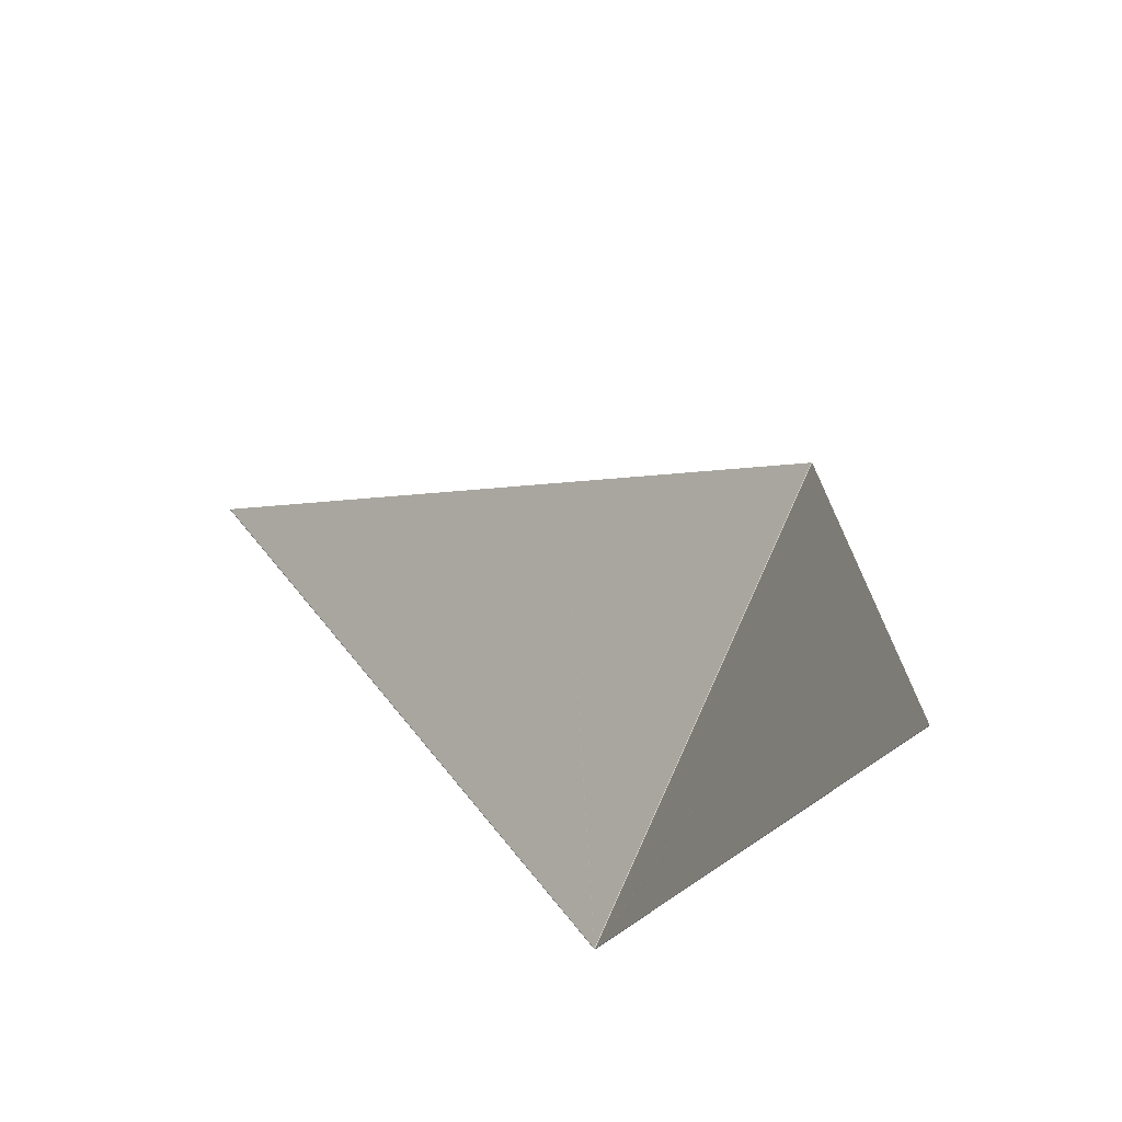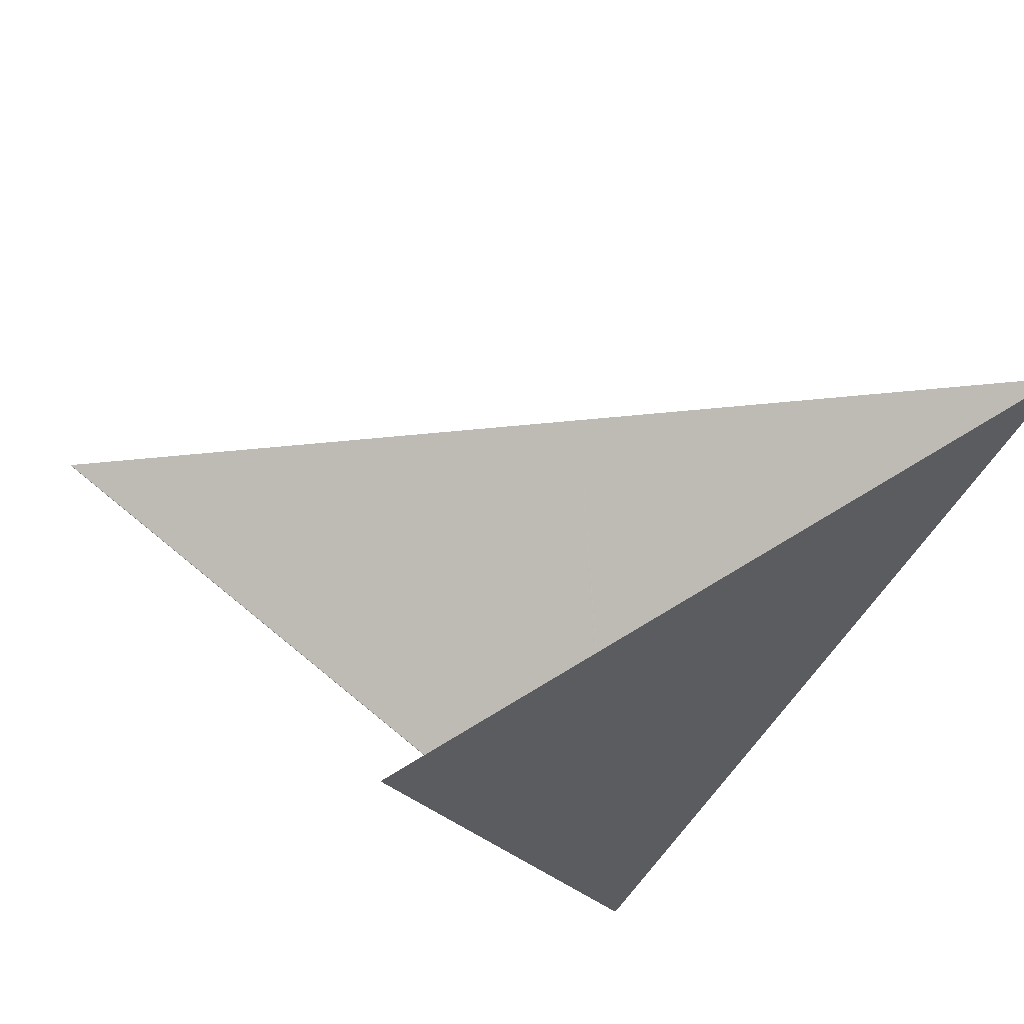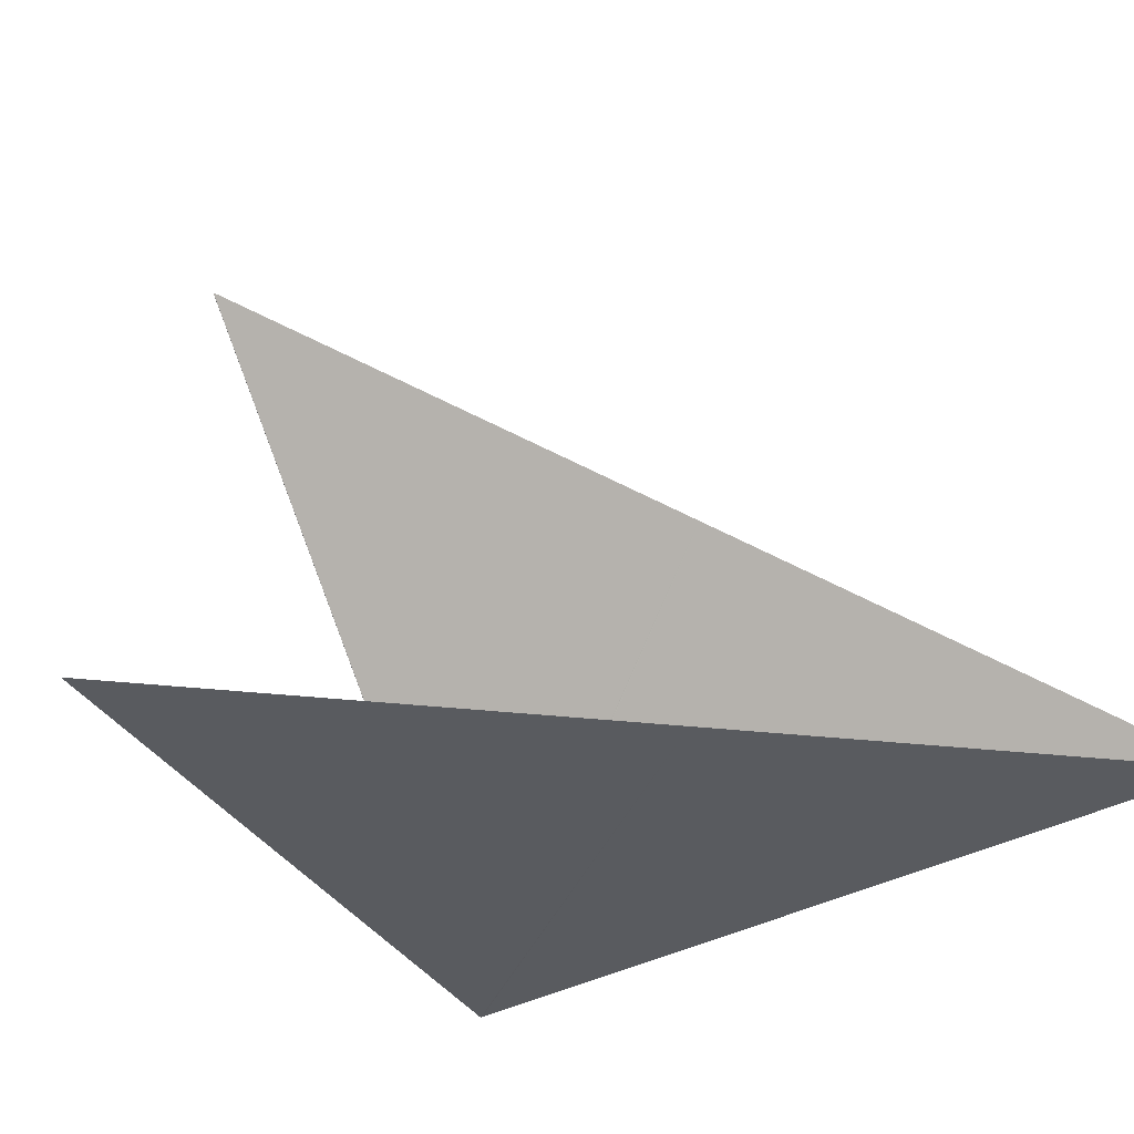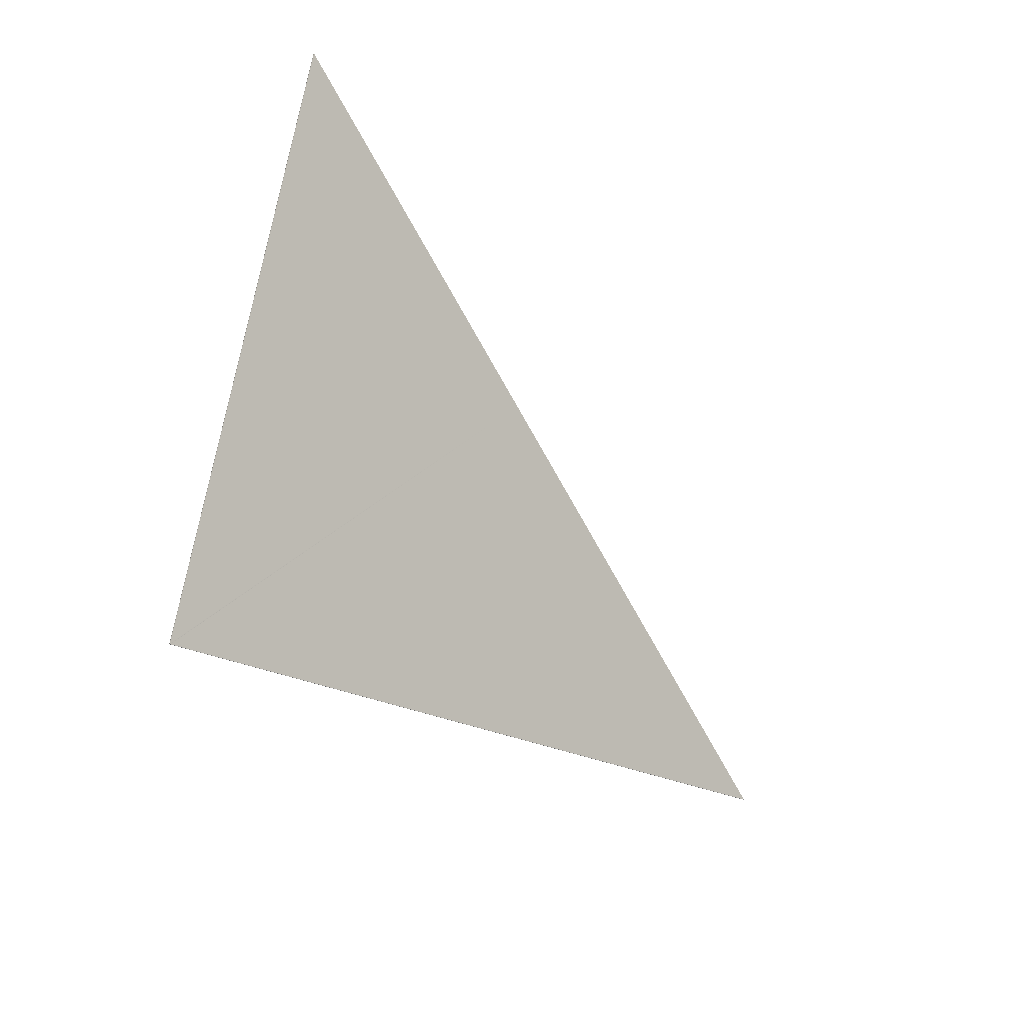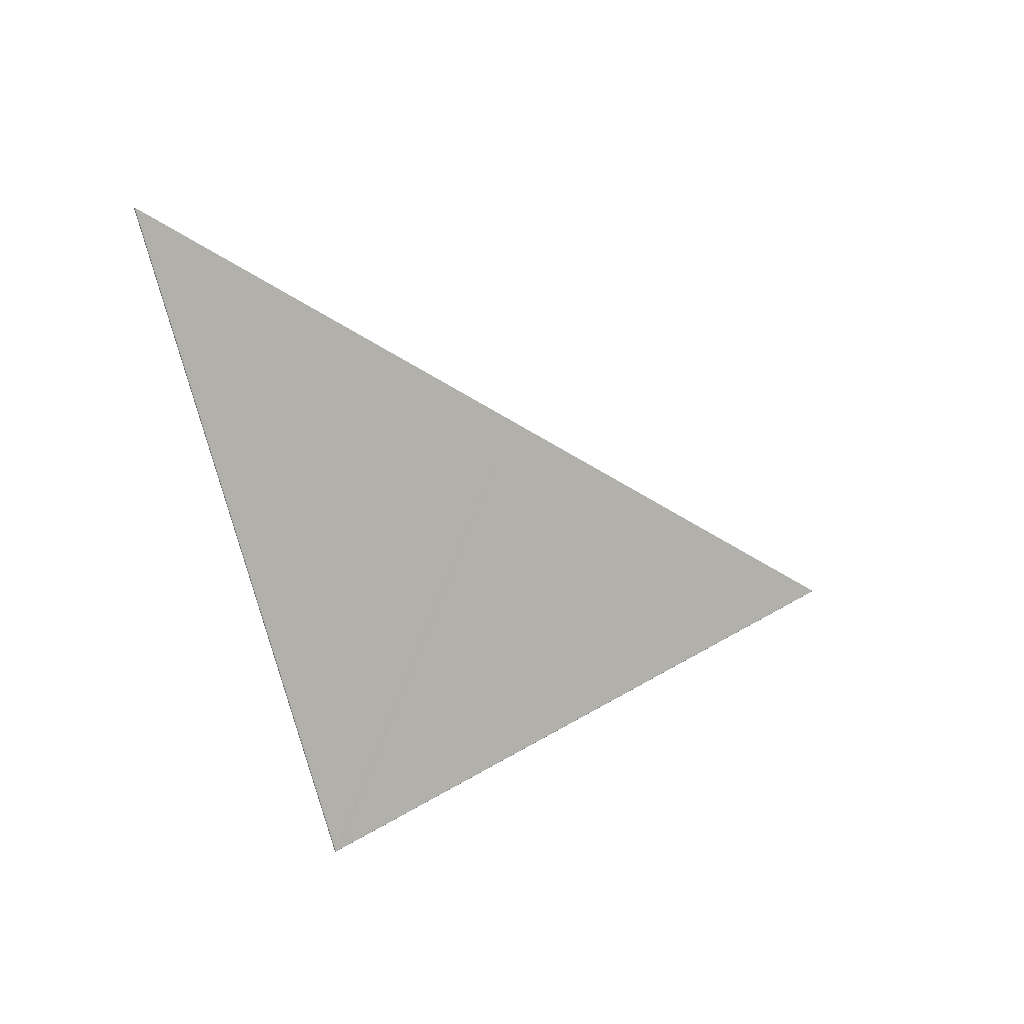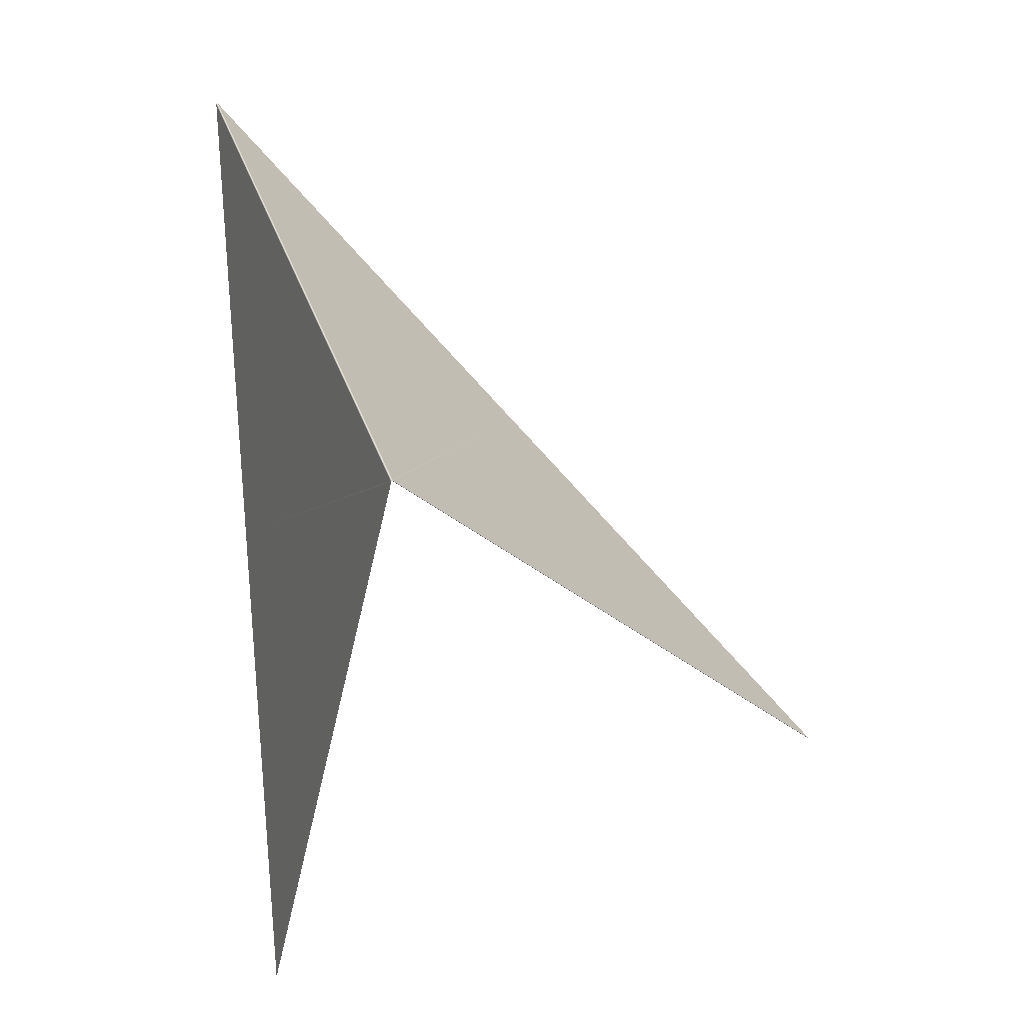
<metadata>
{"format":"obj","ext":"obj","renderer":"f3d","projection":"perspective","resolution":1024,"background":"white","views":[{"elev":-51.0,"azim":149.5,"up":"+Z"},{"elev":55.3,"azim":-147.8,"up":"+Y"},{"elev":55.5,"azim":-110.8,"up":"+Y"},{"elev":22.4,"azim":56.6,"up":"+Z"},{"elev":40.6,"azim":-7.7,"up":"+Z"},{"elev":-28.4,"azim":-19.1,"up":"+Z"}]}
</metadata>
<code>
v -0.00141 0.0003452 -0.004065
v -0.001409 0.0003421 -0.004062
v -0.001406 0.0003394 -0.00406
v -0.0003868 0.00211 -0.008625
v -0.0003871 0.00211 -0.008623
v -1.066e-06 -0.002562 -0.01034
v -7.587e-07 -0.002563 -0.01034
v 8.892e-07 -0.002566 -0.01034
v 1.272e-06 -0.002567 -0.01034
v 5.167e-06 -0.00257 -0.01034
v 4.239e-06 -0.002569 -0.01034
v 2.362e-07 -0.002565 -0.01034
v -1.583e-06 -0.002561 -0.01034
v -1.654e-06 -0.002559 -0.01034
v -1.201e-06 -0.002559 -0.01034
v 2.331e-06 -0.002567 -0.01034
v -4.61e-07 -0.002562 -0.01034
v 3.578e-06 -0.002568 -0.01034
v -0.00141 0.0003478 -0.004067
v -2.052e-06 -0.002558 -0.01034
v -0.0003878 0.002109 -0.00862
v -7.681e-07 -0.002558 -0.01034
v -0.0003875 0.002109 -0.008622
v 6.957e-06 -0.002569 -0.01034
v -0.001401 0.0003381 -0.004059
v 0.002326 0.0007097 -0.007364
v 0.002327 0.0007099 -0.007365
v 0.002329 0.00071 -0.007366
v 1.206e-05 -0.002569 -0.01033
v 8.152e-06 -0.00257 -0.01034
v 1.32e-05 -0.00257 -0.01034
v 8.979e-06 -0.002571 -0.01034
v 1.024e-05 -0.002571 -0.01034
v 1.508e-05 -0.00257 -0.01034
v 1.597e-05 -0.002568 -0.01033
v 1.502e-05 -0.002567 -0.01033
v 1.19e-05 -0.002568 -0.01033
v 7.823e-06 -0.002569 -0.01033
v 1.731e-05 -0.002568 -0.01034
v -0.001397 0.0003383 -0.004059
v 0.002325 0.0007096 -0.007363
v 1.466e-05 -0.002566 -0.01033
v -0.001393 0.0003392 -0.00406
v 0.006051 0.001081 -0.01067
v 2.247e-05 -0.002565 -0.01034
v 0.002332 0.0007104 -0.00737
v 0.00233 0.0007101 -0.007368
v 0.002331 0.0007103 -0.007369
v 1.943e-05 -0.002568 -0.01034
v 1.752e-05 -0.002569 -0.01034
v 1.795e-05 -0.002568 -0.01034
v 1.539e-05 -0.00257 -0.01034
v 2.027e-05 -0.002567 -0.01034
v 2.137e-05 -0.002567 -0.01034
v 2.075e-05 -0.002567 -0.01034
v 1.894e-05 -0.002567 -0.01034
v 1.639e-05 -0.002567 -0.01034
v 1.219e-05 -0.002569 -0.01034
v 0.006052 0.001081 -0.01067
v 0.006052 0.001082 -0.01068
v 0.006052 0.001083 -0.01068
v 1.922e-05 -0.002566 -0.01034
v 0.002328 0.0007153 -0.007372
v 0.002327 0.0007151 -0.007371
v 0.002325 0.000715 -0.007369
v 0.002329 0.0007154 -0.007373
v 1.927e-05 -0.00256 -0.01034
v 0.006047 0.001086 -0.01068
v 1.656e-05 -0.002563 -0.01034
v 1.623e-05 -0.002565 -0.01034
v 1.454e-05 -0.002564 -0.01034
v 1.379e-05 -0.002567 -0.01034
v 1.062e-05 -0.002567 -0.01034
v 1.258e-05 -0.002565 -0.01034
v 1.575e-05 -0.002562 -0.01034
v 1.756e-05 -0.002562 -0.01034
v 1.845e-05 -0.002562 -0.01034
v 1.848e-05 -0.002564 -0.01034
v 1.411e-05 -0.002563 -0.01034
v 0.00605 0.001085 -0.01068
v 0.006049 0.001086 -0.01068
v -0.001398 0.0003441 -0.004062
v -0.0014 0.0003442 -0.004061
v -0.001402 0.0003448 -0.004062
v 0.002324 0.0007149 -0.007368
v 1.08e-05 -0.002563 -0.01034
v -0.001397 0.0003442 -0.004063
v 1.147e-05 -0.002561 -0.01033
v 0.002321 0.0007146 -0.007366
v 1.154e-05 -0.002564 -0.01034
v 9.321e-06 -0.002564 -0.01034
v 9.974e-06 -0.002565 -0.01034
v 8.141e-06 -0.002566 -0.01034
v 7.789e-06 -0.002564 -0.01034
v 8.872e-06 -0.002563 -0.01034
v 1.047e-05 -0.002562 -0.01033
v 1.185e-05 -0.002562 -0.01034
v 1.278e-05 -0.002563 -0.01034
v 7.128e-06 -0.002563 -0.01034
v 0.002323 0.0007148 -0.007367
v -0.000381 0.002109 -0.00862
v -0.0003806 0.00211 -0.008622
v -0.0003803 0.00211 -0.008623
v -0.001403 0.0003458 -0.004063
v 5.296e-06 -0.002561 -0.01034
v 6.275e-06 -0.002563 -0.01034
v 5.684e-06 -0.002561 -0.01034
v 6.724e-06 -0.002564 -0.01034
v -0.0003813 0.002109 -0.008619
v 4.453e-06 -0.002558 -0.01034
v -0.001404 0.0003478 -0.004066
v 6.013e-06 -0.002565 -0.01034
v 5.978e-06 -0.002561 -0.01034
v 5.303e-06 -0.002559 -0.01034
v 4.853e-06 -0.002558 -0.01034
v 4.816e-06 -0.00256 -0.01034
v 5.69e-06 -0.002561 -0.01034
v 5.736e-06 -0.002558 -0.01034
v -0.001404 0.000347 -0.004064
v 0.0006433 0.003873 -0.01318
v 0.0006425 0.003874 -0.01318
v 0.0006408 0.003874 -0.01319
v -0.0003799 0.002111 -0.008625
v 6.222e-06 -0.002558 -0.01035
v 6.084e-06 -0.00256 -0.01034
v 5.207e-06 -0.00256 -0.01035
v 5.061e-06 -0.002562 -0.01035
v 3.691e-06 -0.002565 -0.01035
v 3.472e-06 -0.002561 -0.01035
v 5.513e-06 -0.002557 -0.01035
v 0.0006432 0.003873 -0.01318
v 6.599e-06 -0.002554 -0.01035
v -0.0003792 0.002112 -0.008628
v 6.457e-06 -0.002556 -0.01035
v 6.422e-06 -0.002556 -0.01035
v 6.119e-06 -0.002557 -0.01034
v 3.771e-06 -0.002558 -0.01035
v -0.0003795 0.002112 -0.008627
v -0.000386 0.002112 -0.008628
v -0.0003864 0.002111 -0.008627
v 0.0006388 0.003874 -0.01319
v 3.974e-07 -0.002558 -0.01035
v 1.696e-06 -0.00256 -0.01035
v 1.934e-08 -0.00256 -0.01035
v 1.329e-06 -0.002562 -0.01035
v -3.845e-07 -0.002557 -0.01035
v -8.145e-08 -0.002556 -0.01035
v 5.251e-07 -0.002556 -0.01035
v 1.855e-06 -0.002557 -0.01035
v -0.0003857 0.002112 -0.00863
v 9.554e-08 -0.002554 -0.01035
v 0.0006367 0.003873 -0.01318
v 0.0006374 0.003873 -0.01318
o Octagon_web
f 15 5 4 22
f 19 21 20
f 14 23 5 15
f 13 1 19 20
f 12 2 1 13
f 18 3 2 12
f 14 6 13 20
f 15 7 6 14
f 6 8 12 13
f 7 9 8 6
f 20 21 23 14
f 17 7 15 22
f 8 11 18 12
f 9 10 11 8
f 16 9 7 17
f 24 10 9 16
f 41 43 42
f 38 25 3 18
f 37 40 25 38
f 36 26 41 42
f 35 27 26 36
f 39 28 27 35
f 37 29 36 42
f 38 30 29 37
f 29 31 35 36
f 42 43 40 37
f 30 32 31 29
f 11 30 38 18
f 31 34 39 35
f 32 33 34 31
f 10 32 30 11
f 24 33 32 10
f 54 59 44 45
f 53 60 59 54
f 62 61 60 53
f 56 47 28 39
f 55 48 47 56
f 55 49 54 45
f 56 50 49 55
f 44 46 45
f 45 46 48 55
f 49 51 53 54
f 50 52 51 49
f 34 50 56 39
f 51 57 62 53
f 52 58 57 51
f 33 52 50 34
f 24 58 52 33
f 78 80 61 62
f 77 81 80 78
f 76 63 66 67
f 75 64 63 76
f 79 65 64 75
f 77 69 76 67
f 66 68 67
f 78 70 69 77
f 69 71 75 76
f 70 72 71 69
f 57 70 78 62
f 71 74 79 75
f 72 73 74 71
f 58 72 70 57
f 24 73 72 58
f 67 68 81 77
f 98 85 65 79
f 97 100 85 98
f 96 82 87 88
f 95 83 82 96
f 99 84 83 95
f 87 89 88
f 97 86 96 88
f 98 90 86 97
f 86 91 95 96
f 90 92 91 86
f 74 90 98 79
f 91 94 99 95
f 92 93 94 91
f 73 92 90 74
f 88 89 100 97
f 24 93 92 73
f 117 104 84 99
f 116 119 104 117
f 115 101 109 110
f 114 102 101 115
f 109 111 110
f 118 103 102 114
f 116 105 115 110
f 117 106 105 116
f 105 107 114 115
f 106 108 107 105
f 94 106 117 99
f 107 113 118 114
f 108 112 113 107
f 110 111 119 116
f 93 108 106 94
f 24 112 108 93
f 136 123 103 118
f 135 138 123 136
f 134 120 131 132
f 131 133 132
f 130 121 120 134
f 137 122 121 130
f 135 124 134 132
f 136 125 124 135
f 124 126 130 134
f 125 127 126 124
f 113 125 136 118
f 126 129 137 130
f 132 133 138 135
f 127 128 129 126
f 112 127 125 113
f 24 128 127 112
f 149 141 122 137
f 148 153 141 149
f 150 152 151
f 147 139 150 151
f 146 140 139 147
f 22 4 140 146
f 148 142 147 151
f 149 143 142 148
f 142 144 146 147
f 143 145 144 142
f 129 143 149 137
f 151 152 153 148
f 144 17 22 146
f 145 16 17 144
f 128 145 143 129
f 24 16 145 128

</code>
